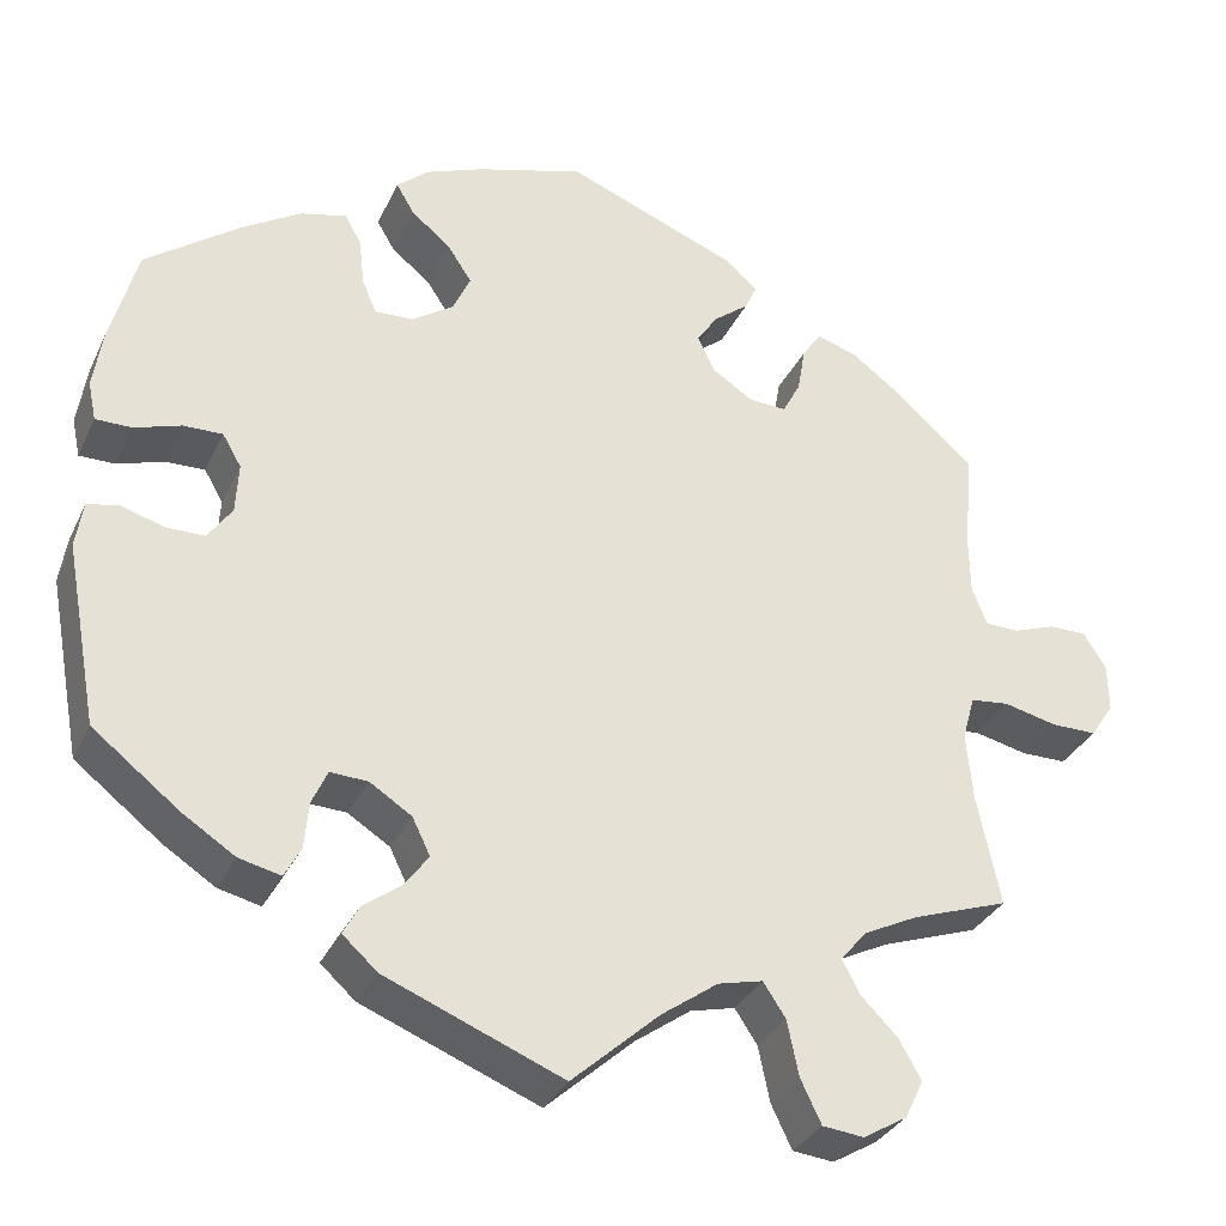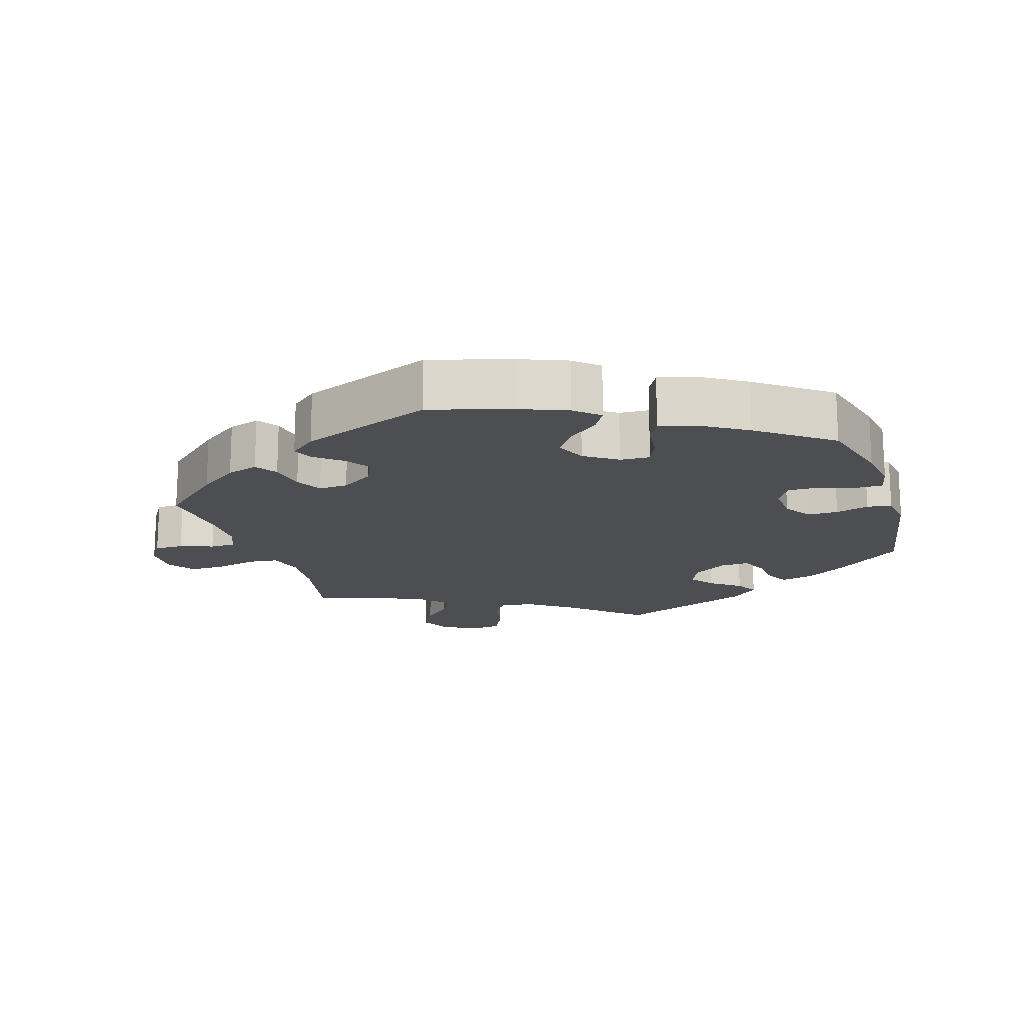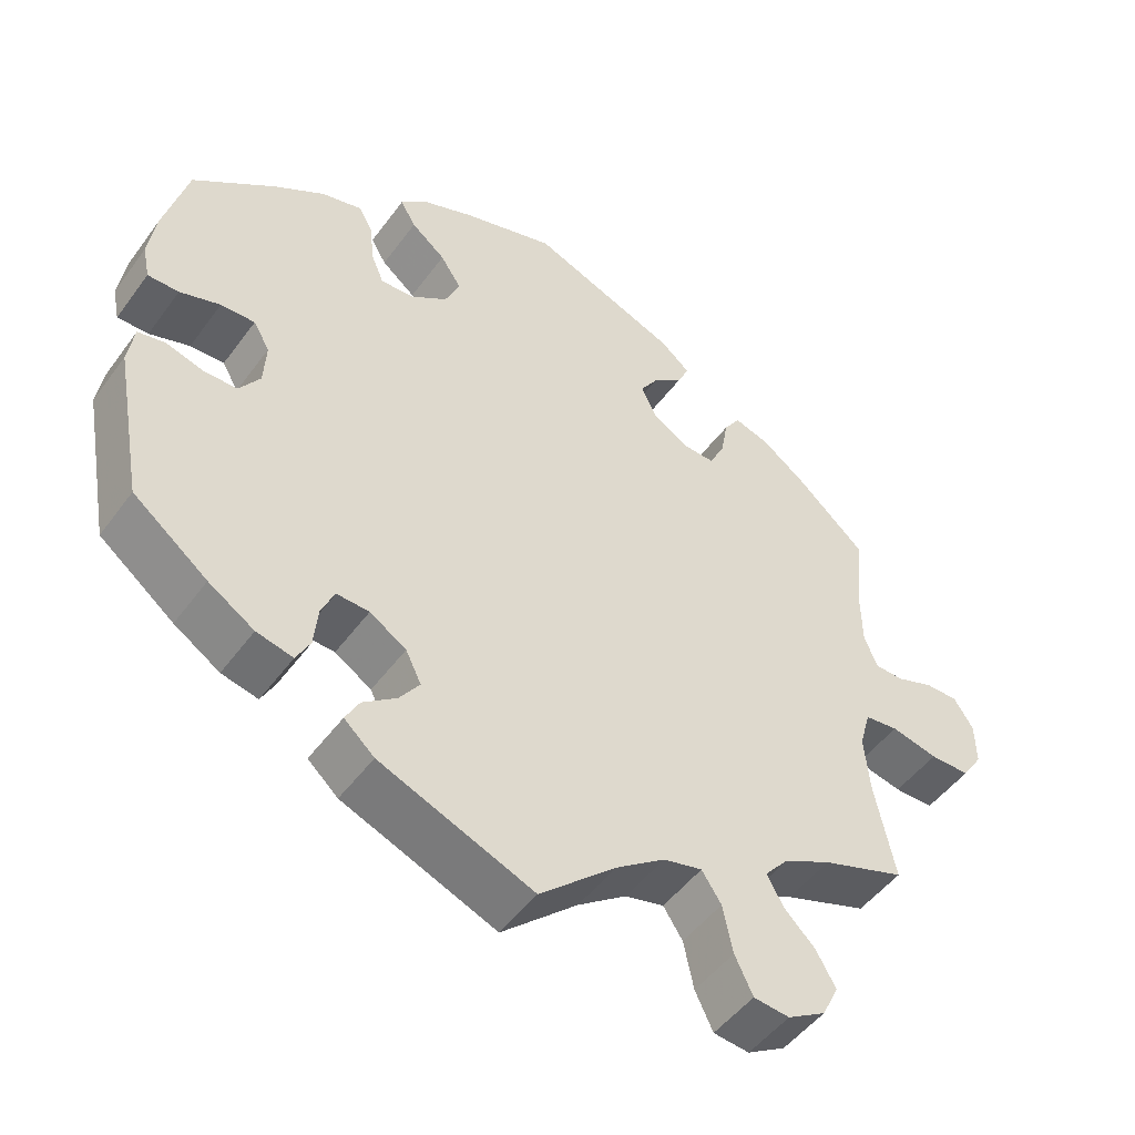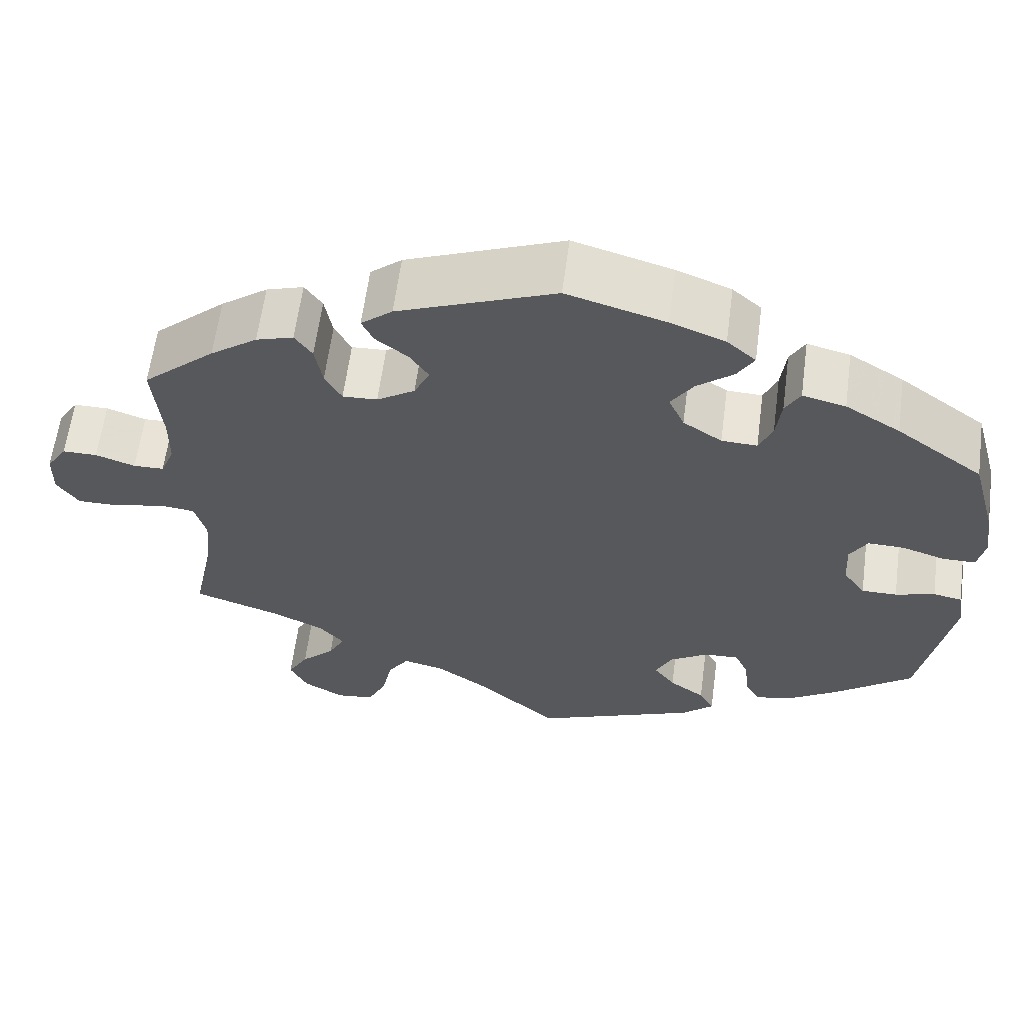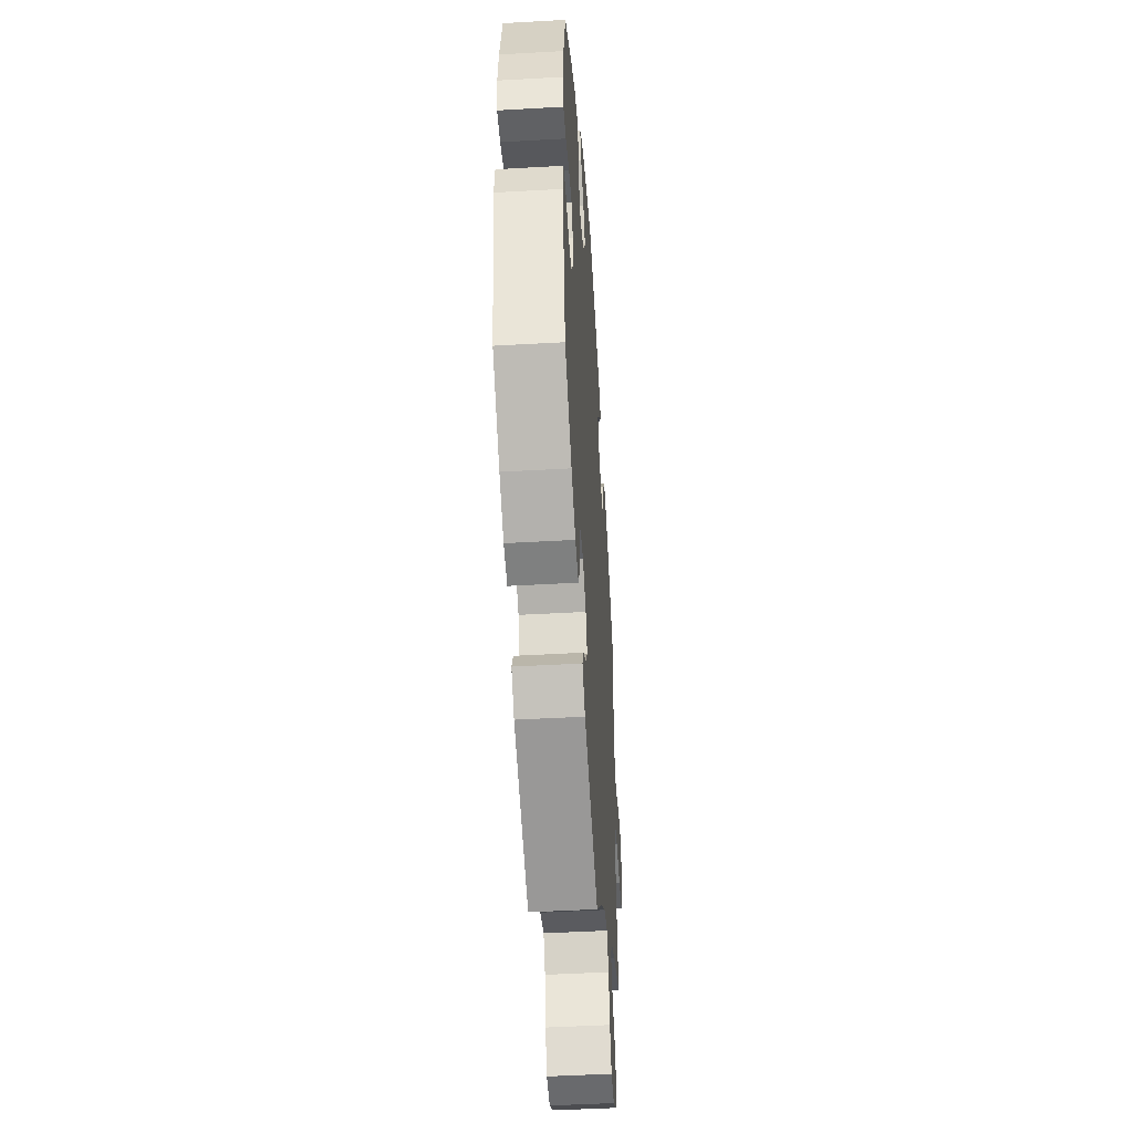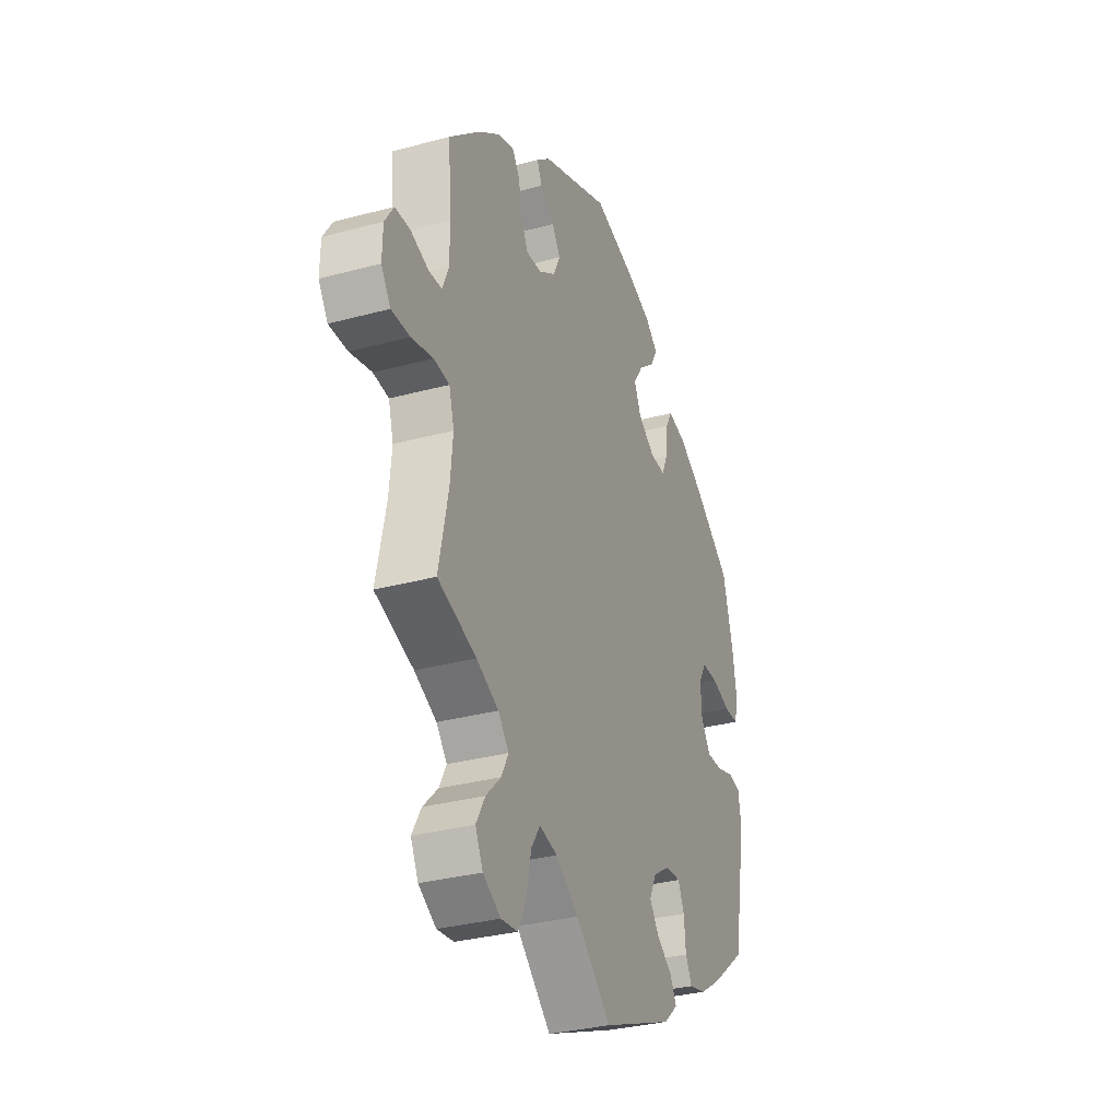
<metadata>
{"format":"obj","ext":"obj","renderer":"f3d","projection":"perspective","resolution":1024,"background":"white","views":[{"elev":-32.5,"azim":157.8,"up":"+Z"},{"elev":-17.0,"azim":17.4,"up":"+Y"},{"elev":-49.1,"azim":145.3,"up":"+Z"},{"elev":61.7,"azim":7.5,"up":"+Z"},{"elev":-46.9,"azim":93.7,"up":"+Z"},{"elev":-32.0,"azim":-69.2,"up":"+Z"}]}
</metadata>
<code>
v 0.118 0.07 0.543
v 0.184 0.07 0.517
v 0.219 0.07 0.486
v 0.199 0.07 0.452
v 0.155 0.07 0.416
v 0.128 0.07 0.375
v 0.147 0.07 0.332
v 0.194 0.07 0.3
v 0.237 0.07 0.298
v 0.253 0.07 0.336
v 0.259 0.07 0.389
v 0.277 0.07 0.422
v 0.329 0.07 0.409
v 0.395 0.07 0.368
v 0.5 0.07 0.29
v 0.53 0.07 0.179
v 0.54 0.07 0.113
v 0.531 0.07 0.07
v 0.491 0.07 0.07
v 0.439 0.07 0.087
v 0.395 0.07 0.088
v 0.374 0.07 0.052
v 0.377 0.07 -0.004
v 0.404 0.07 -0.043
v 0.447 0.07 -0.043
v 0.495 0.07 -0.029
v 0.53 0.07 -0.036
v 0.538 0.07 -0.088
v 0.501 0.07 -0.289
v 0.405 0.07 -0.364
v 0.346 0.07 -0.402
v 0.299 0.07 -0.413
v 0.281 0.07 -0.379
v 0.276 0.07 -0.327
v 0.259 0.07 -0.289
v 0.217 0.07 -0.291
v 0.17 0.07 -0.321
v 0.15 0.07 -0.362
v 0.176 0.07 -0.398
v 0.219 0.07 -0.43
v 0.237 0.07 -0.463
v 0.198 0.07 -0.498
v 0 0.07 -0.578
v -0.098 0.07 -0.49
v -0.161 0.07 -0.445
v -0.211 0.07 -0.433
v -0.236 0.07 -0.471
v -0.249 0.07 -0.533
v -0.272 0.07 -0.581
v -0.318 0.07 -0.586
v -0.367 0.07 -0.557
v -0.388 0.07 -0.514
v -0.363 0.07 -0.47
v -0.322 0.07 -0.429
v -0.302 0.07 -0.391
v -0.332 0.07 -0.356
v -0.393 0.07 -0.326
v -0.5 0.07 -0.289
v -0.474 0.07 -0.164
v -0.467 0.07 -0.089
v -0.481 0.07 -0.039
v -0.524 0.07 -0.034
v -0.584 0.07 -0.048
v -0.635 0.07 -0.048
v -0.661 0.07 -0.009
v -0.66 0.07 0.046
v -0.635 0.07 0.085
v -0.593 0.07 0.085
v -0.545 0.07 0.068
v -0.508 0.07 0.069
v -0.491 0.07 0.111
v -0.49 0.07 0.177
v -0.5 0.07 0.289
v -0.412 0.07 0.368
v -0.355 0.07 0.41
v -0.31 0.07 0.424
v -0.289 0.07 0.393
v -0.28 0.07 0.341
v -0.26 0.07 0.303
v -0.218 0.07 0.305
v -0.172 0.07 0.335
v -0.153 0.07 0.375
v -0.176 0.07 0.41
v -0.215 0.07 0.441
v -0.229 0.07 0.471
v -0.191 0.07 0.503
v -0.001 0.07 0.578
v 0.118 0 0.543
v 0.184 0 0.517
v 0.219 0 0.486
v 0.199 0 0.452
v 0.155 0 0.416
v 0.128 0 0.375
v 0.147 0 0.332
v 0.194 0 0.3
v 0.237 0 0.298
v 0.253 0 0.336
v 0.259 0 0.389
v 0.277 0 0.422
v 0.329 0 0.409
v 0.395 0 0.368
v 0.5 0 0.29
v 0.53 0 0.179
v 0.54 0 0.113
v 0.531 0 0.07
v 0.491 0 0.07
v 0.439 0 0.087
v 0.395 0 0.088
v 0.374 0 0.052
v 0.377 0 -0.004
v 0.404 0 -0.043
v 0.447 0 -0.043
v 0.495 0 -0.029
v 0.53 0 -0.036
v 0.538 0 -0.088
v 0.501 0 -0.289
v 0.405 0 -0.364
v 0.346 0 -0.402
v 0.299 0 -0.413
v 0.281 0 -0.379
v 0.276 0 -0.327
v 0.259 0 -0.289
v 0.217 0 -0.291
v 0.17 0 -0.321
v 0.15 0 -0.362
v 0.176 0 -0.398
v 0.219 0 -0.43
v 0.237 0 -0.463
v 0.198 0 -0.498
v 0 0 -0.578
v -0.098 0 -0.49
v -0.161 0 -0.445
v -0.211 0 -0.433
v -0.236 0 -0.471
v -0.249 0 -0.533
v -0.272 0 -0.581
v -0.318 0 -0.586
v -0.367 0 -0.557
v -0.388 0 -0.514
v -0.363 0 -0.47
v -0.322 0 -0.429
v -0.302 0 -0.391
v -0.332 0 -0.356
v -0.393 0 -0.326
v -0.5 0 -0.289
v -0.474 0 -0.164
v -0.467 0 -0.089
v -0.481 0 -0.039
v -0.524 0 -0.034
v -0.584 0 -0.048
v -0.635 0 -0.048
v -0.661 0 -0.009
v -0.66 0 0.046
v -0.635 0 0.085
v -0.593 0 0.085
v -0.545 0 0.068
v -0.508 0 0.069
v -0.491 0 0.111
v -0.49 0 0.177
v -0.5 0 0.289
v -0.412 0 0.368
v -0.355 0 0.41
v -0.31 0 0.424
v -0.289 0 0.393
v -0.28 0 0.341
v -0.26 0 0.303
v -0.218 0 0.305
v -0.172 0 0.335
v -0.153 0 0.375
v -0.176 0 0.41
v -0.215 0 0.441
v -0.229 0 0.471
v -0.191 0 0.503
v -0.001 0 0.578
f 83 84 85 86
f 82 83 86 87
f 81 82 87 1
f 75 76 77 78
f 75 78 79
f 72 73 74 75
f 71 72 75 79
f 70 71 79 80
f 66 67 68 69
f 66 69 70
f 65 66 70
f 62 63 64 65
f 61 62 65 70
f 60 61 70 80
f 57 58 59
f 56 57 59 60
f 55 56 60 80
f 51 52 53 54
f 51 54 55
f 50 51 55
f 47 48 49 50
f 46 47 50 55
f 45 46 55 80
f 41 42 43 44
f 39 40 41 44
f 38 39 44 45
f 37 38 45 80
f 31 32 33 34
f 31 34 35
f 30 31 35
f 29 30 35
f 28 29 35
f 25 26 27 28
f 24 25 28 35
f 23 24 35 36
f 17 18 19 20
f 17 20 21
f 16 17 21
f 15 16 21
f 14 15 21 22
f 10 11 12 13
f 9 10 13 14
f 2 3 4 5
f 81 1 2 5
f 81 5 6
f 80 81 6 7
f 37 80 7 8
f 22 23 36 37
f 9 14 22 37
f 8 9 37
f 173 172 171 170
f 174 173 170 169
f 88 174 169 168
f 165 164 163 162
f 166 165 162
f 162 161 160 159
f 166 162 159 158
f 167 166 158 157
f 156 155 154 153
f 157 156 153
f 157 153 152
f 152 151 150 149
f 157 152 149 148
f 167 157 148 147
f 146 145 144
f 147 146 144 143
f 167 147 143 142
f 141 140 139 138
f 142 141 138
f 142 138 137
f 137 136 135 134
f 142 137 134 133
f 167 142 133 132
f 131 130 129 128
f 131 128 127 126
f 132 131 126 125
f 167 132 125 124
f 121 120 119 118
f 122 121 118
f 122 118 117
f 122 117 116
f 122 116 115
f 115 114 113 112
f 122 115 112 111
f 123 122 111 110
f 107 106 105 104
f 108 107 104
f 108 104 103
f 108 103 102
f 109 108 102 101
f 100 99 98 97
f 101 100 97 96
f 92 91 90 89
f 92 89 88 168
f 93 92 168
f 94 93 168 167
f 95 94 167 124
f 124 123 110 109
f 124 109 101 96
f 124 96 95
f 1 88 89 2
f 2 89 90 3
f 3 90 91 4
f 4 91 92 5
f 5 92 93 6
f 6 93 94 7
f 7 94 95 8
f 8 95 96 9
f 9 96 97 10
f 10 97 98 11
f 11 98 99 12
f 12 99 100 13
f 13 100 101 14
f 14 101 102 15
f 15 102 103 16
f 16 103 104 17
f 17 104 105 18
f 18 105 106 19
f 19 106 107 20
f 20 107 108 21
f 21 108 109 22
f 22 109 110 23
f 23 110 111 24
f 24 111 112 25
f 25 112 113 26
f 26 113 114 27
f 27 114 115 28
f 28 115 116 29
f 29 116 117 30
f 30 117 118 31
f 31 118 119 32
f 32 119 120 33
f 33 120 121 34
f 34 121 122 35
f 35 122 123 36
f 36 123 124 37
f 37 124 125 38
f 38 125 126 39
f 39 126 127 40
f 40 127 128 41
f 41 128 129 42
f 42 129 130 43
f 43 130 131 44
f 44 131 132 45
f 45 132 133 46
f 46 133 134 47
f 47 134 135 48
f 48 135 136 49
f 49 136 137 50
f 50 137 138 51
f 51 138 139 52
f 52 139 140 53
f 53 140 141 54
f 54 141 142 55
f 55 142 143 56
f 56 143 144 57
f 57 144 145 58
f 58 145 146 59
f 59 146 147 60
f 60 147 148 61
f 61 148 149 62
f 62 149 150 63
f 63 150 151 64
f 64 151 152 65
f 65 152 153 66
f 66 153 154 67
f 67 154 155 68
f 68 155 156 69
f 69 156 157 70
f 70 157 158 71
f 71 158 159 72
f 72 159 160 73
f 73 160 161 74
f 74 161 162 75
f 75 162 163 76
f 76 163 164 77
f 77 164 165 78
f 78 165 166 79
f 79 166 167 80
f 80 167 168 81
f 81 168 169 82
f 82 169 170 83
f 83 170 171 84
f 84 171 172 85
f 85 172 173 86
f 86 173 174 87
f 87 174 88 1

</code>
